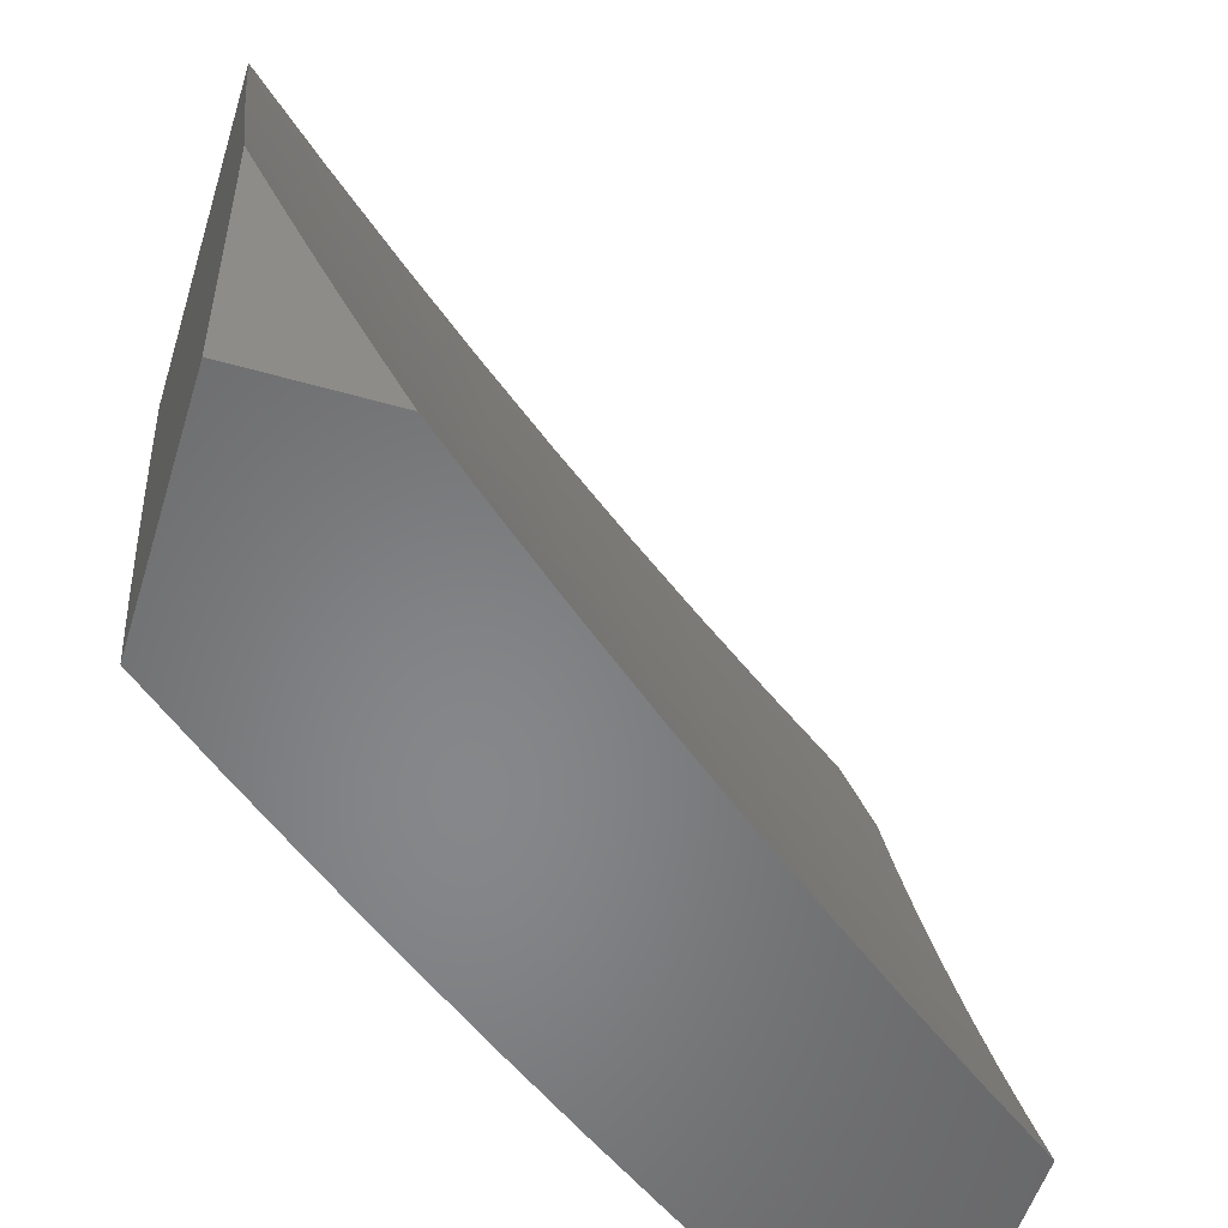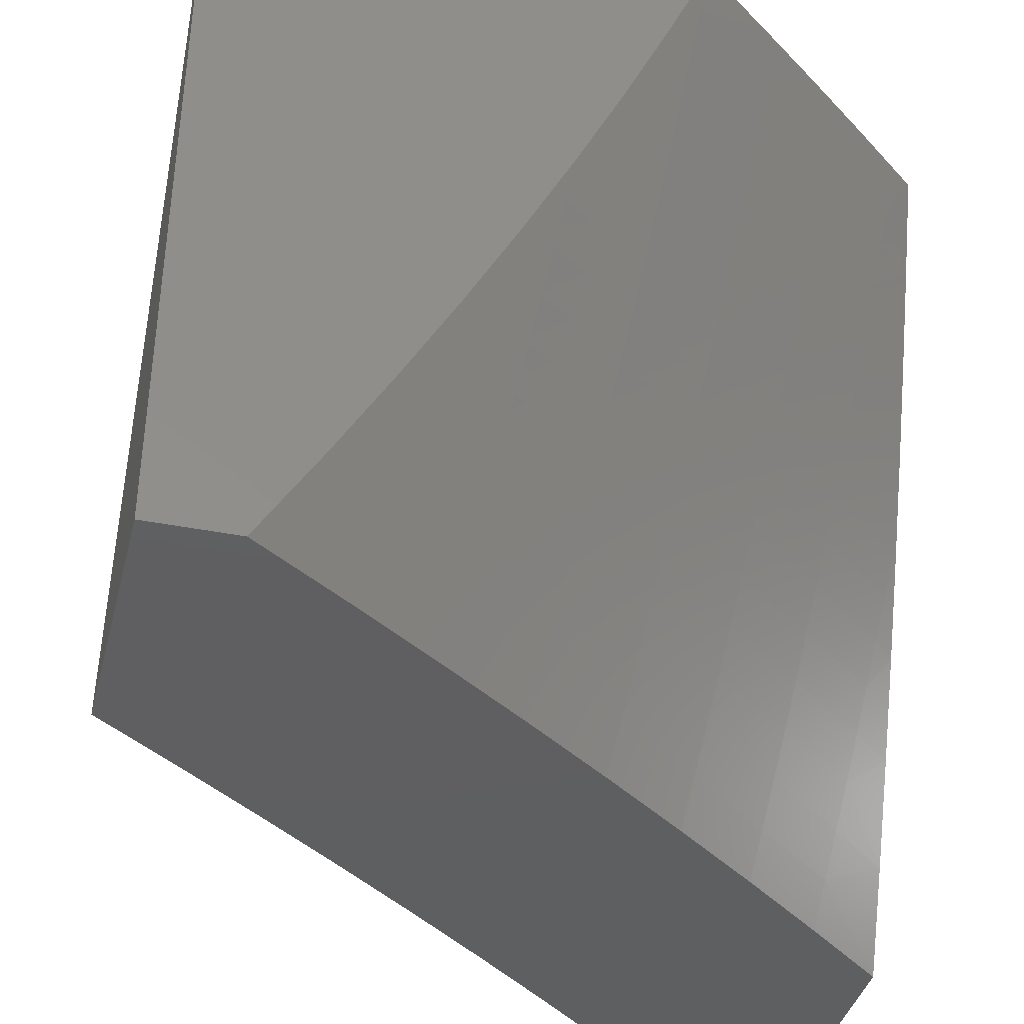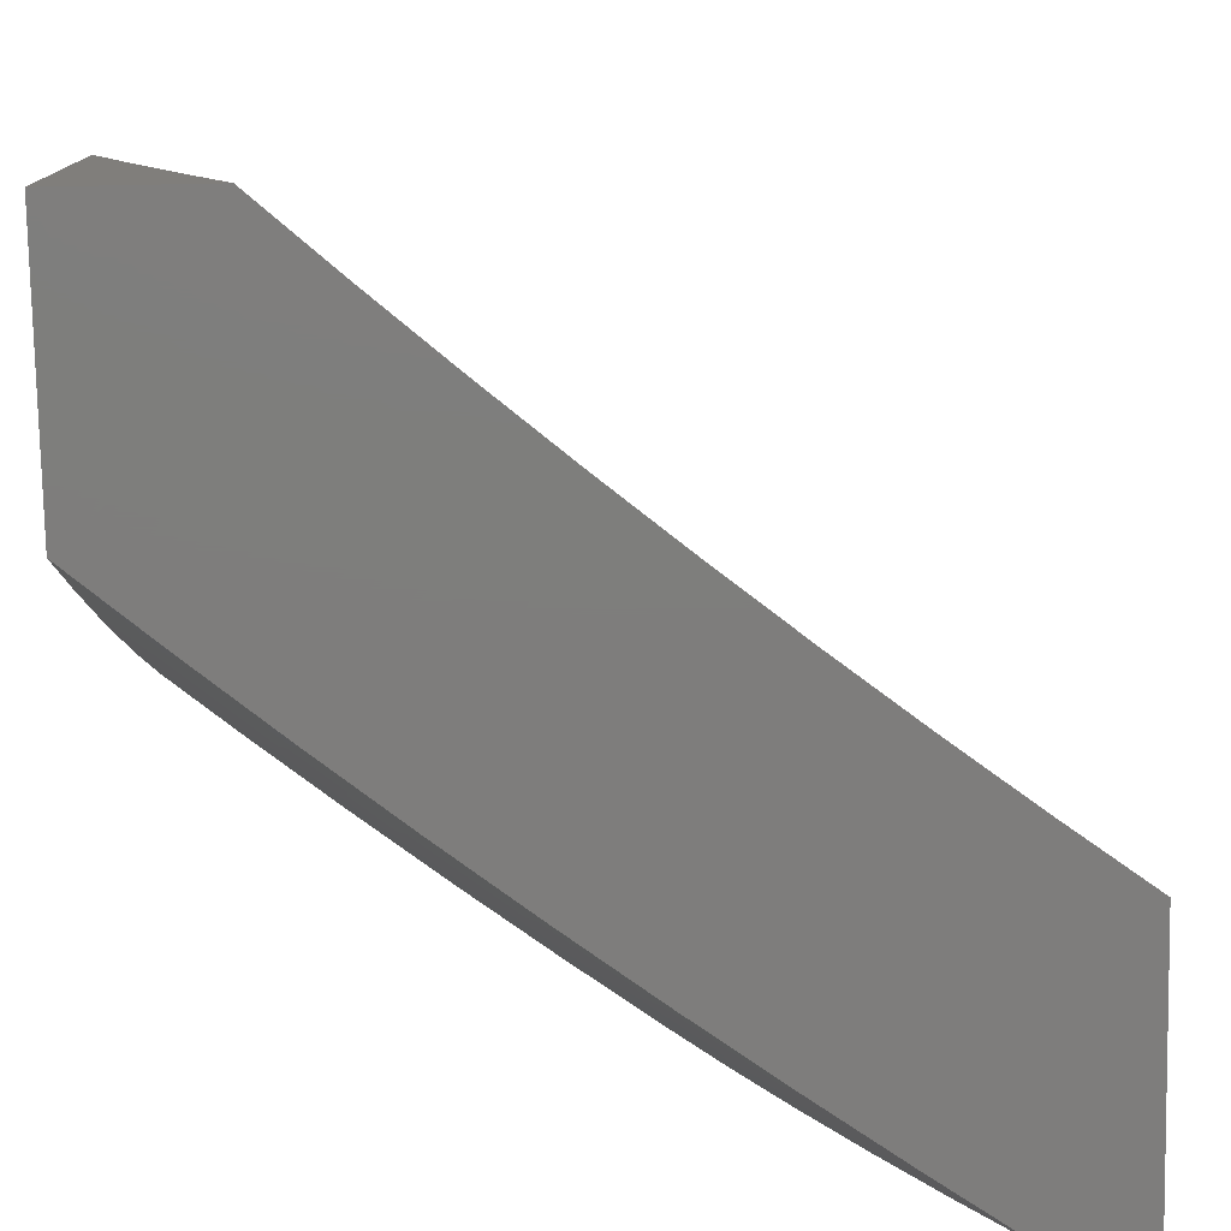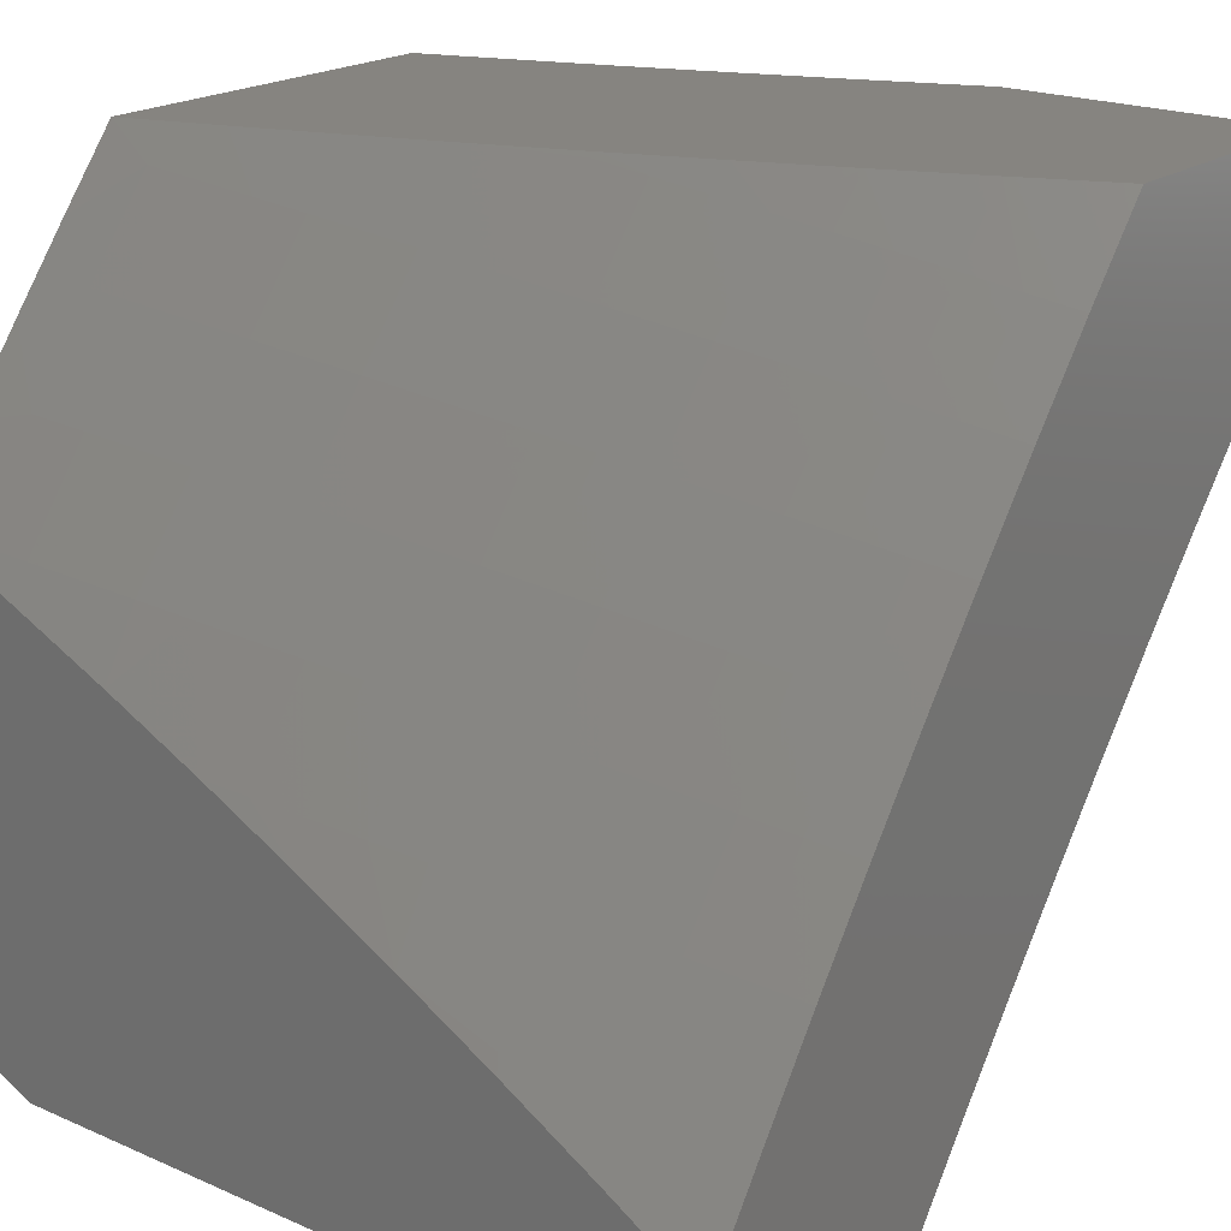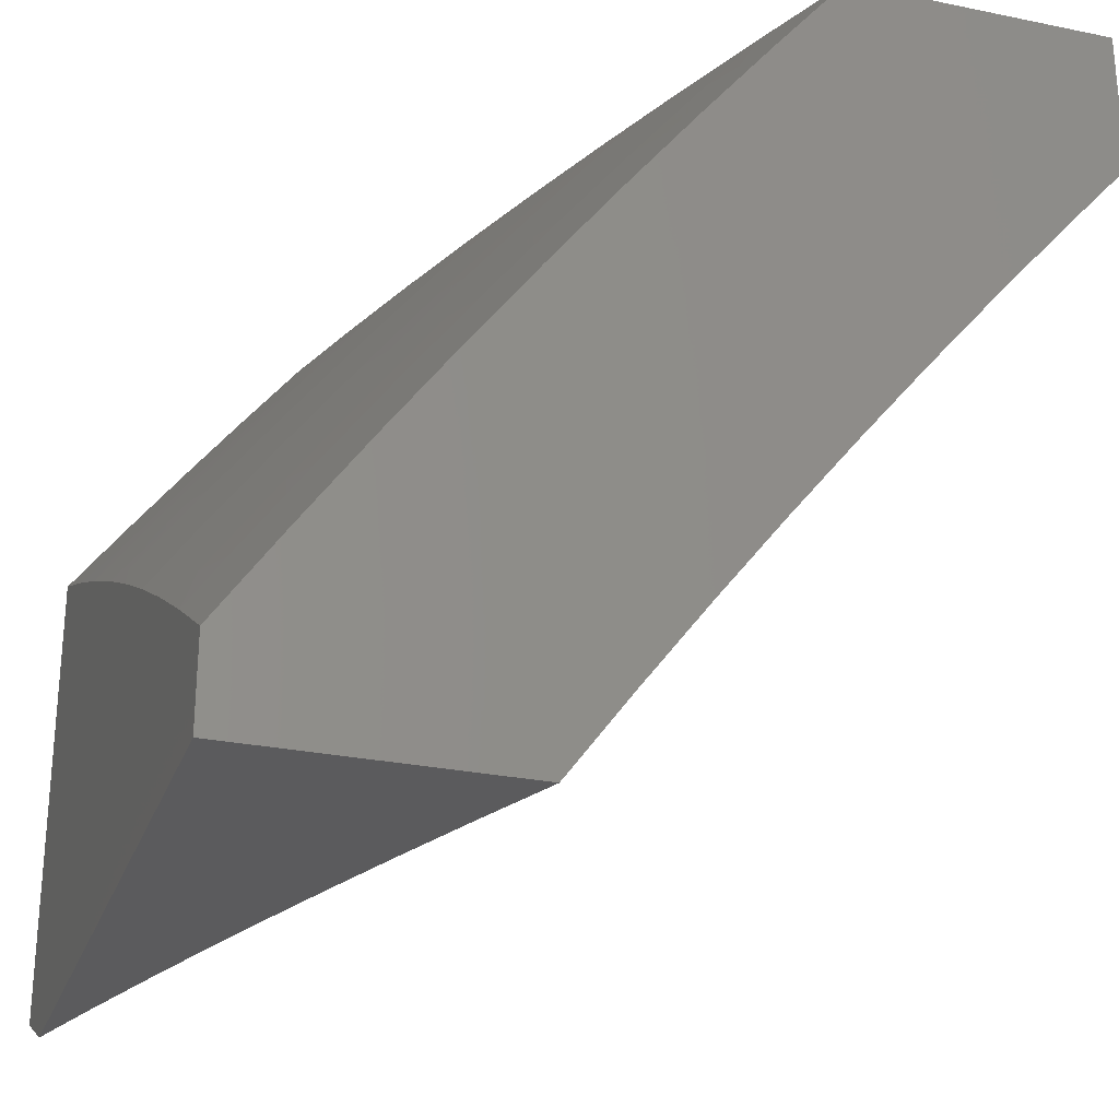
<metadata>
{"format":"stl","ext":"stl","renderer":"f3d","projection":"perspective","resolution":1024,"background":"white","views":[{"elev":-53.8,"azim":-106.9,"up":"+Z"},{"elev":-39.0,"azim":76.0,"up":"+Z"},{"elev":-77.4,"azim":-88.9,"up":"+Z"},{"elev":20.3,"azim":128.4,"up":"+Y"},{"elev":-27.2,"azim":162.3,"up":"+Y"}]}
</metadata>
<code>
# stl→obj: 261 verts, 518 faces
v 8 6.866 -3.91
v 8 6.82 -4
v 8.055 6.817 -3.886
v 8.087 6.721 -4
v 8.112 6.752 -3.886
v 8.169 6.687 -3.886
v 8.198 6.711 -3.772
v 8.254 6.645 -3.772
v 8.283 6.668 -3.658
v 8.339 6.601 -3.658
v 8.367 6.623 -3.543
v 8.423 6.555 -3.543
v 8.45 6.577 -3.429
v 8.505 6.508 -3.429
v 8.531 6.529 -3.314
v 8.586 6.46 -3.314
v 8.612 6.479 -3.2
v 8.666 6.41 -3.2
v 8.691 6.428 -3.085
v 8.744 6.358 -3.085
v 8.73 6.414 -3
v 8.821 6.292 -3
v 8.797 6.288 -3.085
v 8.85 6.217 -3.085
v 8.772 6.27 -3.2
v 8.825 6.199 -3.2
v 8.746 6.251 -3.314
v 8.798 6.181 -3.314
v 8.719 6.232 -3.429
v 8.771 6.161 -3.429
v 8.691 6.211 -3.543
v 8.743 6.142 -3.543
v 8.662 6.191 -3.658
v 8.713 6.121 -3.658
v 8.632 6.169 -3.772
v 8.683 6.1 -3.772
v 8.601 6.147 -3.886
v 8.652 6.078 -3.886
v 8.582 6.106 -4
v 8.66 6 -4
v 8.173 6.621 -4
v 8.225 6.621 -3.886
v 8.31 6.578 -3.772
v 8.394 6.533 -3.658
v 8.477 6.487 -3.543
v 8.559 6.44 -3.429
v 8.64 6.391 -3.314
v 8.719 6.34 -3.2
v 8.257 6.52 -4
v 8.28 6.554 -3.886
v 8.365 6.511 -3.772
v 8.449 6.466 -3.658
v 8.532 6.419 -3.543
v 8.613 6.371 -3.429
v 8.693 6.321 -3.314
v 8.335 6.487 -3.886
v 8.34 6.418 -4
v 8.389 6.42 -3.886
v 8.422 6.315 -4
v 8.443 6.352 -3.886
v 8.496 6.284 -3.886
v 8.527 6.307 -3.772
v 8.58 6.238 -3.772
v 8.609 6.26 -3.658
v 8.503 6.211 -4
v 8.549 6.216 -3.886
v 8.702 6.008 -3.886
v 8.707 6 -3.889
v 8.753 6 -3.778
v 8.734 6.03 -3.772
v 8.797 6 -3.666
v 8.764 6.051 -3.658
v 8.841 6 -3.554
v 8.794 6.071 -3.543
v 8.873 6.02 -3.429
v 8.822 6.091 -3.429
v 8.901 6.038 -3.314
v 8.85 6.11 -3.314
v 8.927 6.057 -3.2
v 8.876 6.128 -3.2
v 8.953 6.074 -3.085
v 8.902 6.146 -3.085
v 8.912 6.17 -3
v 8.883 6 -3.441
v 8.923 6 -3.328
v 8.962 6 -3.214
v 9 6 -3.1
v 9 6.046 -3
v 8.636 6.534 -3
v 8.636 6.498 -3.085
v 8.557 6.548 -3.2
v 8.476 6.597 -3.314
v 8.394 6.644 -3.429
v 8.311 6.69 -3.543
v 8.227 6.734 -3.658
v 8.141 6.777 -3.772
v 8.581 6.567 -3.085
v 8.541 6.652 -3
v 8.526 6.636 -3.085
v 8.47 6.704 -3.085
v 8.445 6.685 -3.2
v 8.389 6.753 -3.2
v 8.364 6.733 -3.314
v 8.307 6.8 -3.314
v 8.281 6.779 -3.429
v 8.224 6.845 -3.429
v 8.197 6.823 -3.543
v 8.139 6.889 -3.543
v 8.112 6.866 -3.658
v 8.054 6.931 -3.658
v 8.026 6.907 -3.772
v 8 6.957 -3.729
v 8 6.912 -3.82
v 8.444 6.77 -3
v 8.413 6.772 -3.085
v 8.332 6.82 -3.2
v 8.249 6.866 -3.314
v 8.166 6.911 -3.429
v 8.081 6.954 -3.543
v 8.033 7 -3.559
v 8 7 -3.637
v 8.356 6.84 -3.085
v 8.345 6.885 -3
v 8.298 6.907 -3.085
v 8.245 7 -3
v 8.239 6.973 -3.085
v 8.217 7 -3.081
v 8.188 7 -3.161
v 8.216 6.953 -3.2
v 8.159 7 -3.241
v 8.191 6.933 -3.314
v 8.132 6.999 -3.314
v 8.128 7 -3.321
v 8.107 6.977 -3.429
v 8.097 7 -3.401
v 8.066 7 -3.48
v 8.084 6.842 -3.772
v 8.17 6.8 -3.658
v 8.274 6.887 -3.2
v 8.254 6.757 -3.543
v 8.338 6.712 -3.429
v 8.42 6.665 -3.314
v 8.501 6.617 -3.2
v 8.42 6.443 -3.772
v 8.503 6.398 -3.658
v 8.585 6.35 -3.543
v 8.666 6.301 -3.429
v 8.474 6.375 -3.772
v 8.557 6.329 -3.658
v 8.638 6.281 -3.543
v 9 6.183 -3.879
v 9 6.11 -4
v 8.938 6.237 -3.938
v 8.921 6.225 -4
v 8.858 6.351 -3.938
v 8.84 6.339 -4
v 8.775 6.464 -3.938
v 8.758 6.452 -4
v 8.692 6.576 -3.938
v 8.675 6.564 -4
v 8.607 6.687 -3.938
v 8.59 6.674 -4
v 8.52 6.797 -3.938
v 8.503 6.784 -4
v 8.432 6.906 -3.938
v 8.416 6.893 -4
v 8.326 7 -4
v 8.381 7 -3.877
v 8.448 6.919 -3.875
v 8.537 6.81 -3.875
v 8.623 6.7 -3.875
v 8.709 6.589 -3.875
v 8.792 6.477 -3.875
v 8.875 6.363 -3.875
v 8.956 6.249 -3.875
v 8.973 6.261 -3.813
v 9 6.253 -3.757
v 8.989 6.272 -3.751
v 9 6.321 -3.634
v 8.925 6.398 -3.688
v 8.941 6.409 -3.626
v 8.858 6.524 -3.626
v 8.873 6.535 -3.563
v 8.788 6.649 -3.563
v 8.803 6.66 -3.501
v 8.717 6.773 -3.501
v 8.732 6.784 -3.438
v 8.644 6.896 -3.438
v 8.658 6.907 -3.376
v 8.581 7 -3.38
v 8.672 6.918 -3.313
v 8.627 7 -3.254
v 8.686 6.929 -3.25
v 8.699 6.939 -3.188
v 8.774 6.817 -3.25
v 8.788 6.827 -3.188
v 8.861 6.703 -3.25
v 8.874 6.714 -3.188
v 8.946 6.589 -3.25
v 8.96 6.599 -3.188
v 9 6.512 -3.257
v 9 6.571 -3.129
v 8.974 6.609 -3.125
v 8.987 6.618 -3.063
v 8.901 6.734 -3.063
v 8.93 6.722 -3
v 8.859 6.815 -3
v 8.814 6.847 -3.063
v 8.787 6.908 -3
v 8.725 6.96 -3.063
v 8.713 7 -3
v 8.671 7 -3.127
v 8.712 6.95 -3.125
v 8.464 6.932 -3.813
v 8.434 7 -3.754
v 8.48 6.945 -3.751
v 8.496 6.958 -3.688
v 8.569 6.836 -3.751
v 8.584 6.848 -3.688
v 8.656 6.725 -3.751
v 8.671 6.737 -3.688
v 8.741 6.614 -3.751
v 8.757 6.626 -3.688
v 8.826 6.501 -3.751
v 8.842 6.513 -3.688
v 8.908 6.387 -3.751
v 8.485 7 -3.63
v 8.511 6.97 -3.626
v 8.6 6.86 -3.626
v 8.687 6.749 -3.626
v 8.773 6.637 -3.626
v 8.526 6.982 -3.563
v 8.534 7 -3.505
v 8.54 6.994 -3.501
v 9 6.628 -3
v 8.932 6.578 -3.313
v 9 6.451 -3.384
v 8.918 6.568 -3.376
v 8.903 6.557 -3.438
v 8.833 6.682 -3.376
v 8.818 6.671 -3.438
v 8.746 6.795 -3.376
v 8.987 6.442 -3.438
v 9 6.387 -3.51
v 8.972 6.431 -3.501
v 8.957 6.42 -3.563
v 8.888 6.546 -3.501
v 8.892 6.375 -3.813
v 8.809 6.489 -3.813
v 8.725 6.601 -3.813
v 8.64 6.713 -3.813
v 8.553 6.823 -3.813
v 8.847 6.693 -3.313
v 8.76 6.806 -3.313
v 8.888 6.724 -3.125
v 8.801 6.837 -3.125
v 8.702 6.761 -3.563
v 8.615 6.872 -3.563
v 8.629 6.884 -3.501
v 9 6 -4
v 8 7 -4
f 1 2 3
f 3 2 4
f 3 4 5
f 5 4 6
f 5 6 7
f 7 6 8
f 7 8 9
f 9 8 10
f 9 10 11
f 11 10 12
f 11 12 13
f 13 12 14
f 13 14 15
f 15 14 16
f 15 16 17
f 17 16 18
f 17 18 19
f 19 18 20
f 19 20 21
f 21 20 22
f 22 20 23
f 22 23 24
f 24 23 25
f 24 25 26
f 26 25 27
f 26 27 28
f 28 27 29
f 28 29 30
f 30 29 31
f 30 31 32
f 32 31 33
f 32 33 34
f 34 33 35
f 34 35 36
f 36 35 37
f 36 37 38
f 38 37 39
f 38 39 40
f 4 41 6
f 6 41 42
f 6 42 8
f 8 42 43
f 8 43 10
f 10 43 44
f 10 44 12
f 12 44 45
f 12 45 14
f 14 45 46
f 14 46 16
f 16 46 47
f 16 47 18
f 18 47 48
f 18 48 20
f 20 48 23
f 41 49 42
f 42 49 50
f 42 50 43
f 43 50 51
f 43 51 44
f 44 51 52
f 44 52 45
f 45 52 53
f 45 53 46
f 46 53 54
f 46 54 47
f 47 54 55
f 47 55 48
f 48 55 25
f 48 25 23
f 50 49 56
f 56 49 57
f 56 57 58
f 58 57 59
f 58 59 60
f 60 59 61
f 60 61 62
f 62 61 63
f 62 63 64
f 64 63 33
f 64 33 31
f 59 65 61
f 61 65 66
f 61 66 63
f 63 66 35
f 63 35 33
f 65 39 66
f 66 39 37
f 66 37 35
f 38 40 67
f 67 40 68
f 67 68 69
f 67 69 70
f 70 69 71
f 70 71 72
f 72 71 73
f 72 73 74
f 74 73 75
f 74 75 76
f 76 75 77
f 76 77 78
f 78 77 79
f 78 79 80
f 80 79 81
f 80 81 82
f 82 81 83
f 82 83 24
f 24 83 22
f 73 84 75
f 75 84 85
f 75 85 77
f 77 85 86
f 77 86 79
f 79 86 87
f 79 87 81
f 81 87 88
f 81 88 83
f 21 89 19
f 19 89 90
f 19 90 17
f 17 90 91
f 17 91 15
f 15 91 92
f 15 92 13
f 13 92 93
f 13 93 11
f 11 93 94
f 11 94 9
f 9 94 95
f 9 95 7
f 7 95 96
f 7 96 5
f 5 96 3
f 90 89 97
f 97 89 98
f 97 98 99
f 99 98 100
f 99 100 101
f 101 100 102
f 101 102 103
f 103 102 104
f 103 104 105
f 105 104 106
f 105 106 107
f 107 106 108
f 107 108 109
f 109 108 110
f 109 110 111
f 111 110 112
f 111 112 113
f 98 114 100
f 100 114 115
f 100 115 102
f 102 115 116
f 102 116 104
f 104 116 117
f 104 117 106
f 106 117 118
f 106 118 108
f 108 118 119
f 108 119 110
f 110 119 120
f 110 120 121
f 115 114 122
f 122 114 123
f 122 123 124
f 124 123 125
f 124 125 126
f 126 125 127
f 126 127 128
f 126 128 129
f 129 128 130
f 129 130 131
f 131 130 132
f 131 132 133
f 133 132 130
f 131 133 134
f 134 133 135
f 134 135 136
f 134 136 119
f 119 136 120
f 121 112 110
f 1 3 113
f 113 3 137
f 113 137 111
f 111 137 109
f 3 96 137
f 137 96 138
f 137 138 109
f 109 138 107
f 134 119 118
f 134 118 131
f 131 118 117
f 131 117 139
f 139 117 116
f 139 116 122
f 122 116 115
f 124 126 129
f 124 129 139
f 139 129 131
f 138 96 95
f 107 138 140
f 140 138 95
f 140 95 94
f 107 140 105
f 105 140 141
f 105 141 103
f 103 141 142
f 103 142 101
f 101 142 143
f 101 143 99
f 99 143 97
f 141 140 94
f 124 139 122
f 142 141 93
f 93 141 94
f 50 56 51
f 51 56 144
f 51 144 52
f 52 144 145
f 52 145 53
f 53 145 146
f 53 146 54
f 54 146 147
f 54 147 55
f 55 147 27
f 55 27 25
f 142 93 92
f 142 92 143
f 143 92 91
f 143 91 97
f 97 91 90
f 56 58 144
f 144 58 148
f 144 148 145
f 145 148 149
f 145 149 146
f 146 149 150
f 146 150 147
f 147 150 29
f 147 29 27
f 60 62 148
f 148 62 149
f 150 149 64
f 64 149 62
f 58 60 148
f 29 150 31
f 31 150 64
f 67 70 38
f 38 70 36
f 70 72 36
f 36 72 34
f 72 74 34
f 34 74 32
f 74 76 32
f 32 76 30
f 76 78 30
f 30 78 28
f 82 24 26
f 78 80 28
f 28 80 26
f 80 82 26
f 151 152 153
f 153 152 154
f 153 154 155
f 155 154 156
f 155 156 157
f 157 156 158
f 157 158 159
f 159 158 160
f 159 160 161
f 161 160 162
f 161 162 163
f 163 162 164
f 163 164 165
f 165 164 166
f 165 166 167
f 167 168 165
f 165 168 169
f 165 169 163
f 163 169 170
f 163 170 161
f 161 170 171
f 161 171 159
f 159 171 172
f 159 172 157
f 157 172 173
f 157 173 155
f 155 173 174
f 155 174 153
f 153 174 175
f 153 175 151
f 151 175 176
f 151 176 177
f 177 176 178
f 177 178 179
f 179 178 180
f 179 180 181
f 181 180 182
f 181 182 183
f 183 182 184
f 183 184 185
f 185 184 186
f 185 186 187
f 187 186 188
f 187 188 189
f 189 188 190
f 189 190 191
f 191 190 192
f 191 192 193
f 193 192 194
f 193 194 195
f 195 194 196
f 195 196 197
f 197 196 198
f 197 198 199
f 199 198 200
f 199 200 201
f 201 200 202
f 202 200 203
f 202 203 204
f 204 203 205
f 204 205 206
f 206 205 207
f 207 205 208
f 207 208 209
f 209 208 210
f 209 210 211
f 211 210 212
f 212 210 213
f 212 213 194
f 194 213 196
f 169 168 214
f 214 168 215
f 214 215 216
f 216 215 217
f 216 217 218
f 218 217 219
f 218 219 220
f 220 219 221
f 220 221 222
f 222 221 223
f 222 223 224
f 224 223 225
f 224 225 226
f 226 225 180
f 226 180 178
f 215 227 217
f 217 227 228
f 217 228 219
f 219 228 229
f 219 229 221
f 221 229 230
f 221 230 223
f 223 230 231
f 223 231 225
f 225 231 182
f 225 182 180
f 228 227 232
f 232 227 233
f 232 233 234
f 234 233 190
f 234 190 188
f 192 212 194
f 206 235 204
f 204 235 202
f 199 201 236
f 236 201 237
f 236 237 238
f 238 237 239
f 238 239 240
f 240 239 241
f 240 241 242
f 242 241 187
f 242 187 189
f 239 237 243
f 243 237 244
f 243 244 245
f 245 244 246
f 245 246 247
f 247 246 183
f 247 183 185
f 244 179 246
f 246 179 181
f 246 181 183
f 226 178 176
f 176 175 248
f 248 175 174
f 248 174 249
f 249 174 173
f 249 173 250
f 250 173 172
f 250 172 251
f 251 172 171
f 251 171 252
f 252 171 170
f 252 170 214
f 214 170 169
f 224 226 248
f 248 226 176
f 224 248 249
f 239 243 245
f 239 245 247
f 222 224 249
f 222 249 250
f 184 182 231
f 241 239 247
f 241 247 185
f 197 199 236
f 236 238 253
f 253 238 240
f 253 240 254
f 254 240 242
f 254 242 191
f 191 242 189
f 203 200 255
f 255 200 198
f 255 198 256
f 256 198 196
f 256 196 213
f 220 222 250
f 220 250 251
f 184 231 257
f 257 231 230
f 257 230 258
f 258 230 229
f 258 229 232
f 232 229 228
f 187 241 185
f 195 197 253
f 253 197 236
f 195 253 254
f 208 205 255
f 255 205 203
f 208 255 256
f 218 220 251
f 218 251 252
f 184 257 186
f 186 257 259
f 186 259 188
f 188 259 234
f 259 257 258
f 193 195 254
f 193 254 191
f 210 208 256
f 210 256 213
f 216 218 252
f 216 252 214
f 234 259 258
f 234 258 232
f 87 86 260
f 260 86 85
f 260 85 84
f 84 73 260
f 260 73 71
f 260 71 69
f 69 68 260
f 260 68 40
f 87 244 88
f 88 244 237
f 88 237 201
f 260 151 87
f 87 151 177
f 87 177 179
f 260 152 151
f 179 244 87
f 201 202 88
f 88 202 235
f 39 154 40
f 40 154 152
f 40 152 260
f 154 39 156
f 156 39 65
f 156 65 158
f 158 65 59
f 158 59 160
f 160 59 57
f 160 57 162
f 162 57 49
f 162 49 164
f 164 49 41
f 164 41 166
f 166 41 4
f 166 4 167
f 167 4 2
f 167 2 261
f 125 123 211
f 211 123 114
f 211 114 98
f 211 98 209
f 209 98 89
f 209 89 207
f 207 89 206
f 206 89 21
f 206 21 235
f 235 21 22
f 235 22 83
f 83 88 235
f 2 1 261
f 261 1 113
f 261 113 112
f 112 121 261
f 120 168 121
f 121 168 167
f 121 167 261
f 168 120 215
f 215 120 136
f 215 136 135
f 215 135 227
f 227 135 133
f 227 133 233
f 233 133 130
f 233 130 128
f 233 128 190
f 190 128 127
f 190 127 192
f 192 127 125
f 192 125 212
f 212 125 211

</code>
